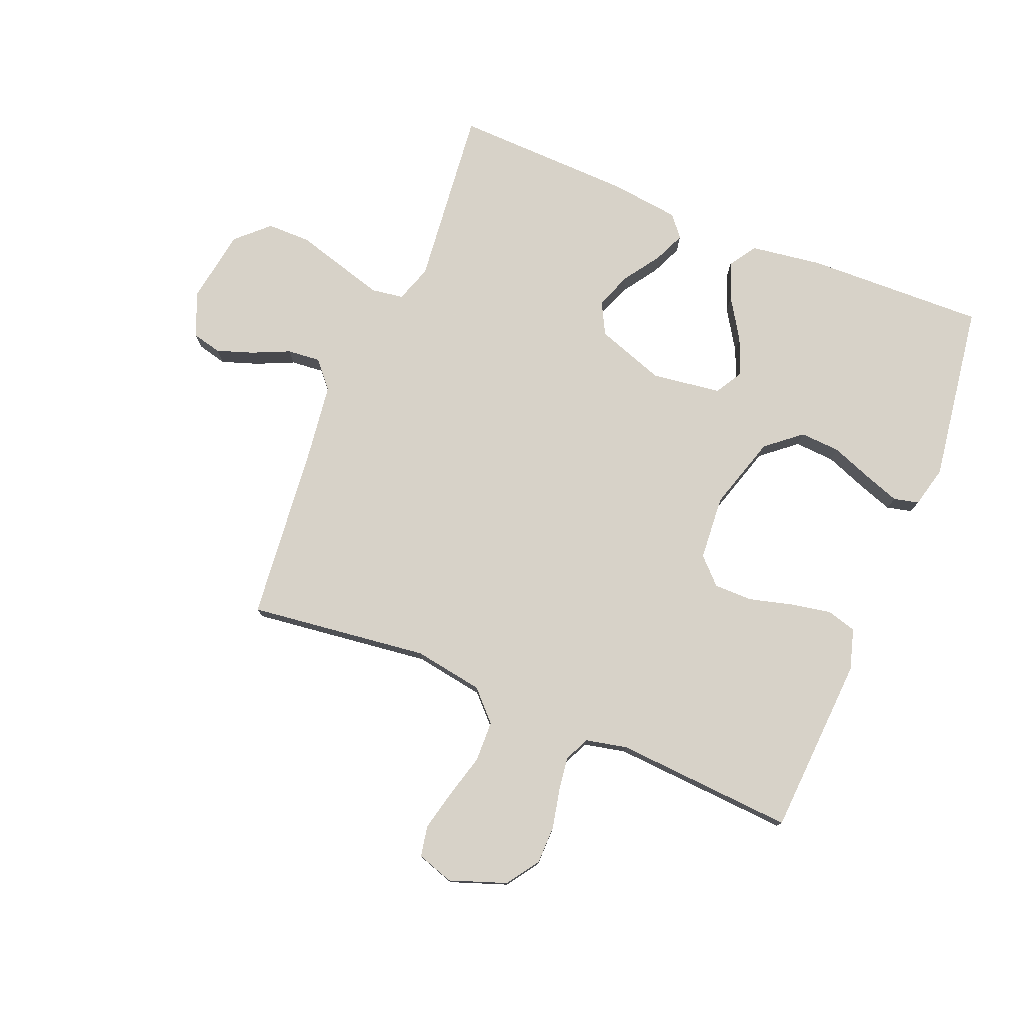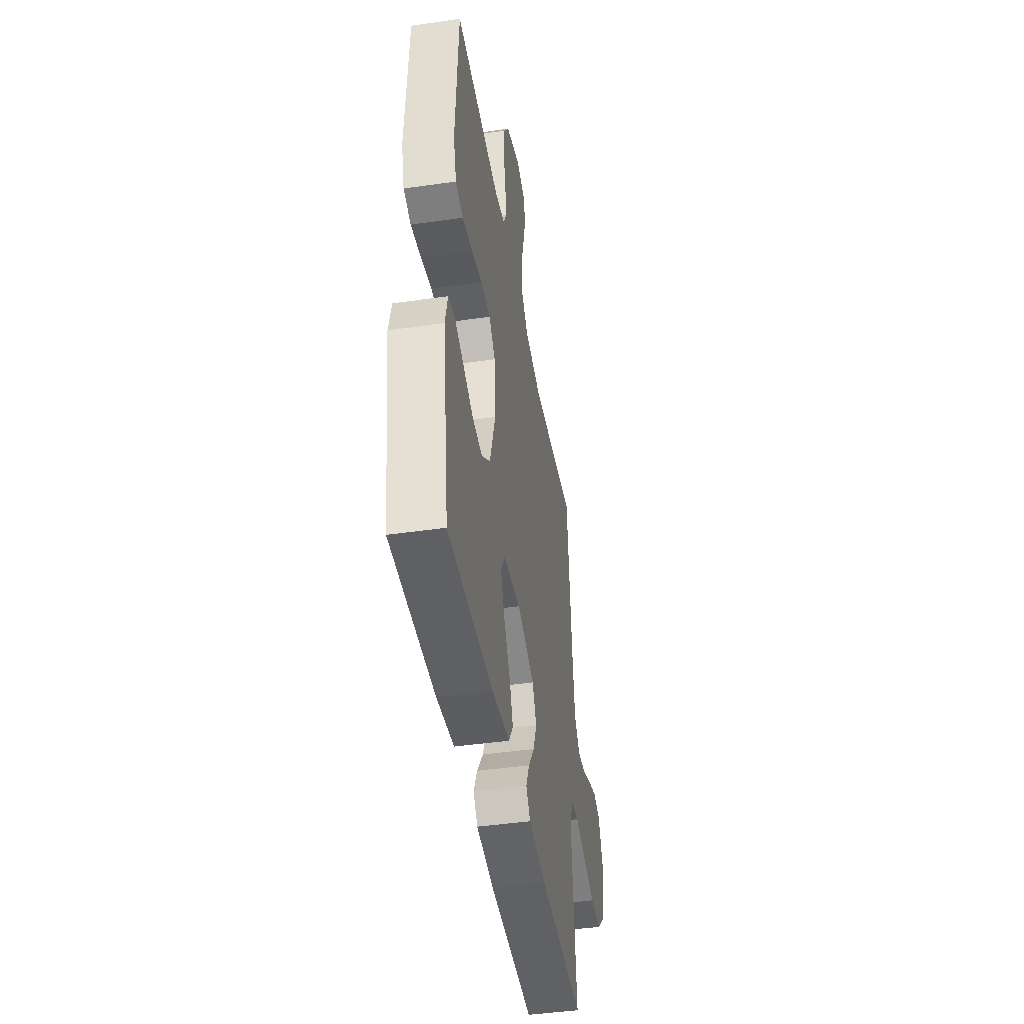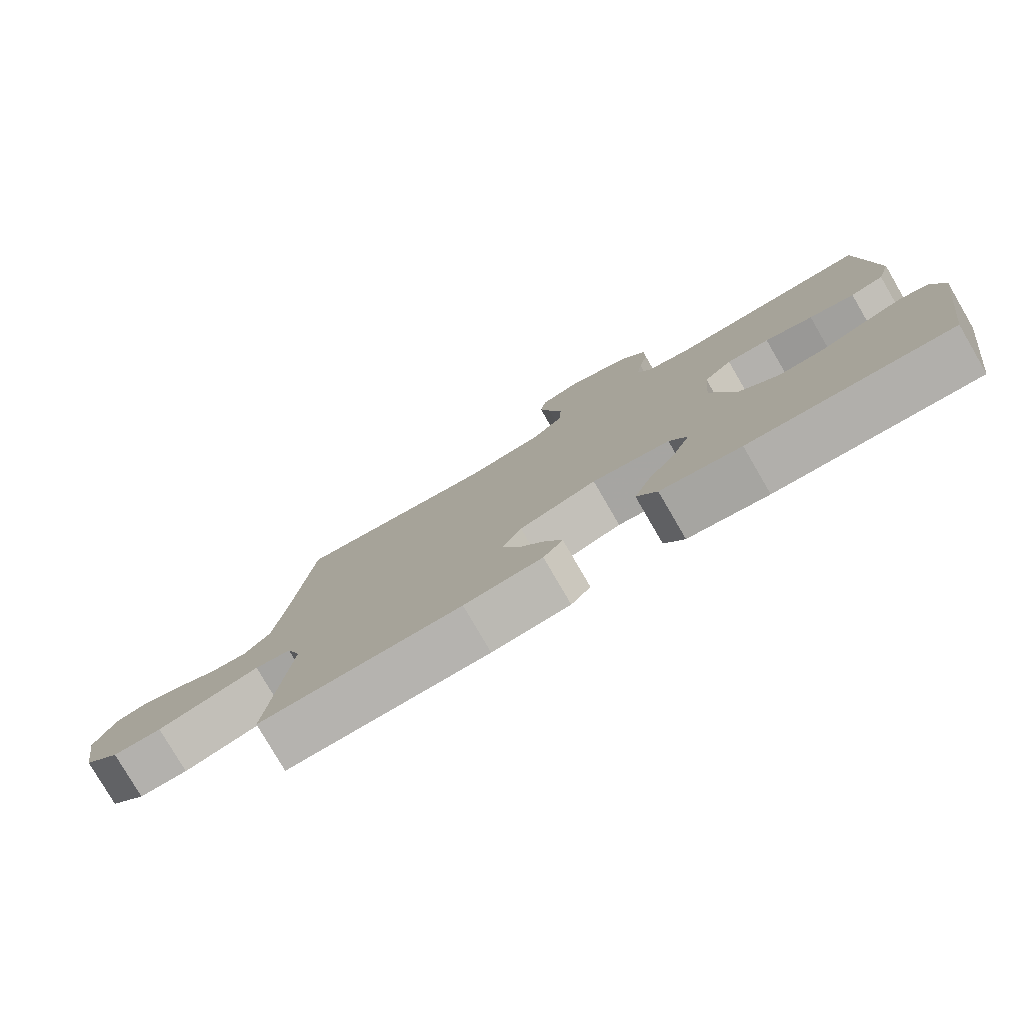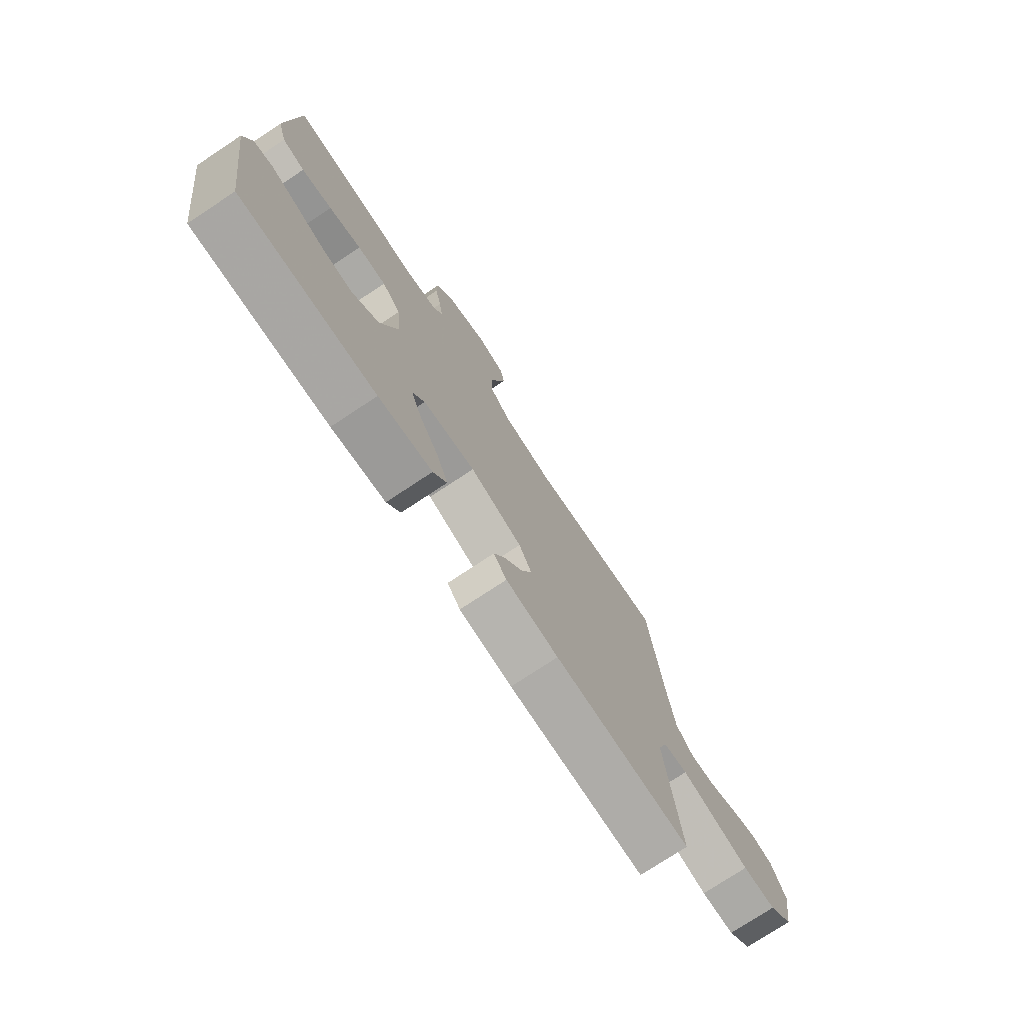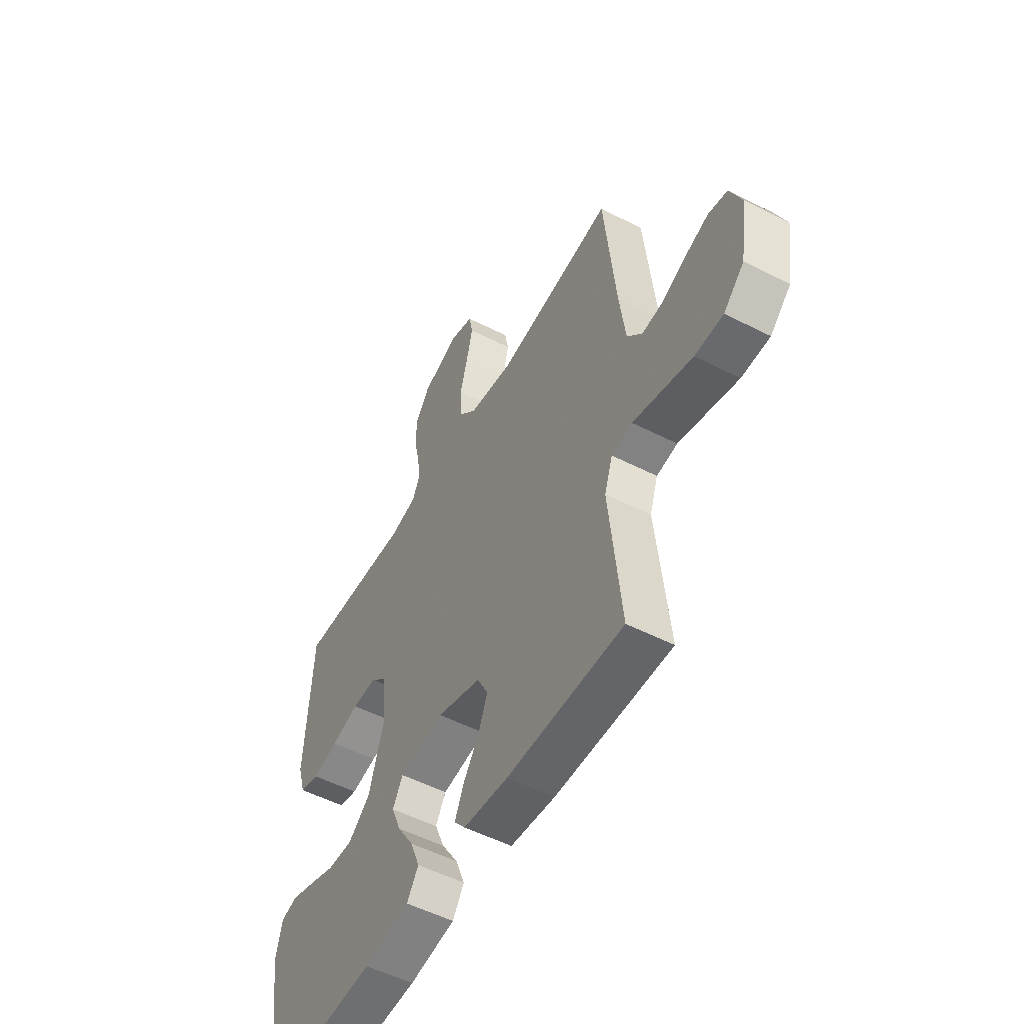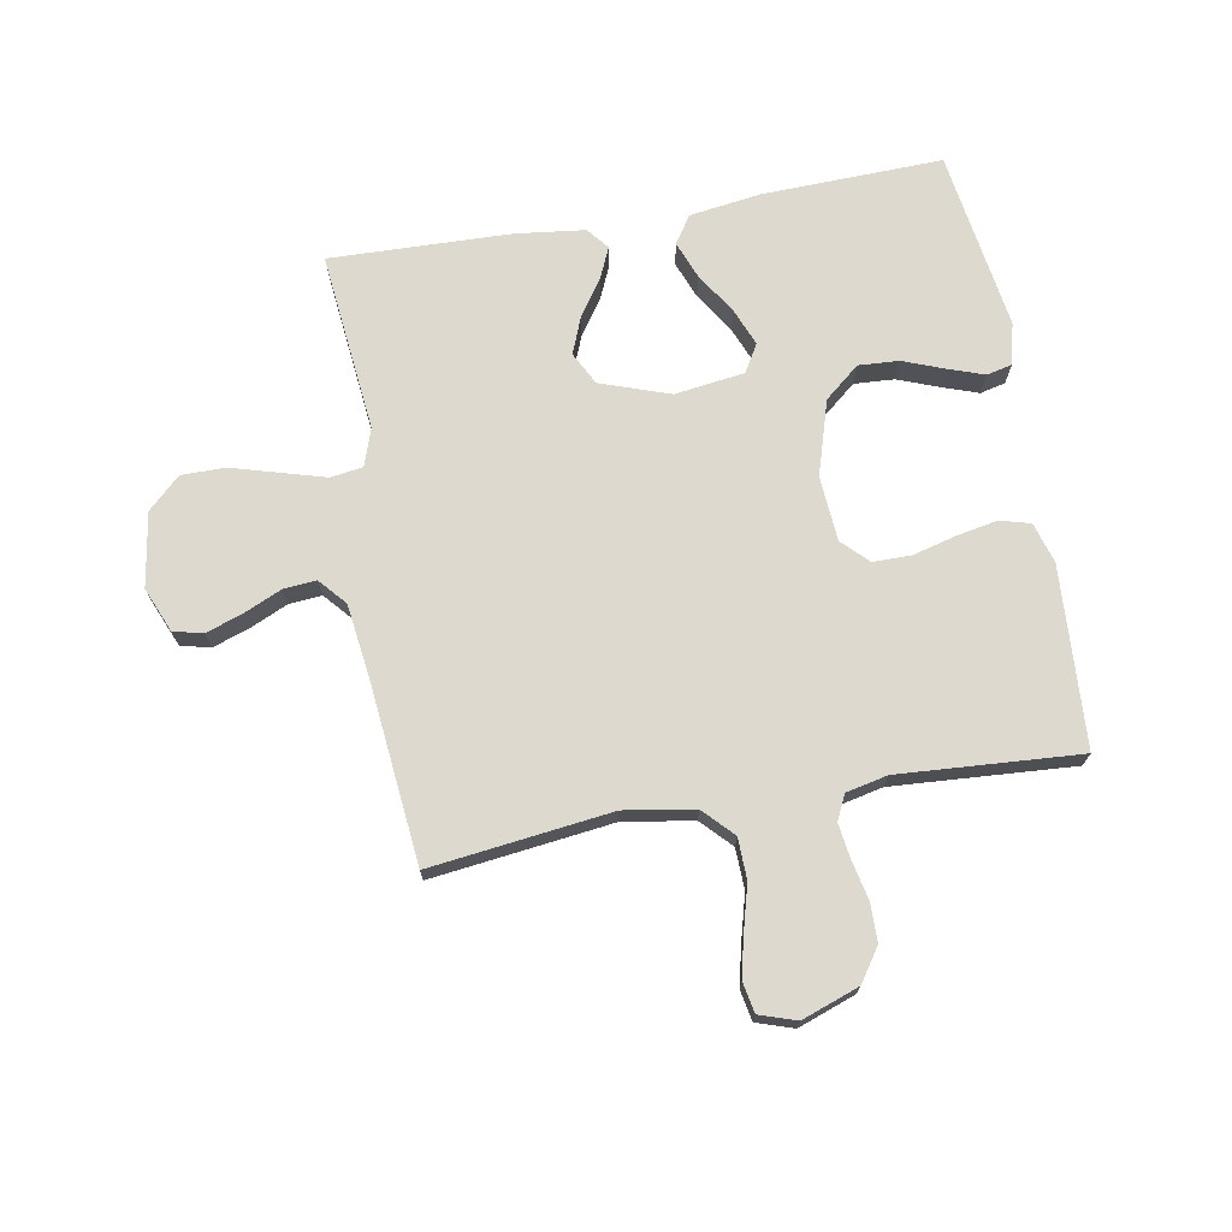
<metadata>
{"format":"obj","ext":"obj","renderer":"f3d","projection":"perspective","resolution":1024,"background":"white","views":[{"elev":77.3,"azim":22.2,"up":"+Y"},{"elev":-44.3,"azim":99.6,"up":"+Z"},{"elev":-79.2,"azim":30.2,"up":"+Z"},{"elev":-75.7,"azim":123.5,"up":"+Z"},{"elev":-53.0,"azim":-118.7,"up":"+Z"},{"elev":71.4,"azim":-10.1,"up":"+Y"}]}
</metadata>
<code>
v 0.5 0.07 -0.5
v 0.2 0.07 -0.491
v 0.081 0.07 -0.474
v 0.051 0.07 -0.428
v 0.075 0.07 -0.366
v 0.118 0.07 -0.298
v 0.143 0.07 -0.236
v 0.116 0.07 -0.19
v 0 0.07 -0.174
v -0.115 0.07 -0.214
v -0.143 0.07 -0.268
v -0.119 0.07 -0.329
v -0.078 0.07 -0.389
v -0.055 0.07 -0.441
v -0.084 0.07 -0.477
v -0.2 0.07 -0.491
v -0.5 0.07 -0.5
v -0.469 0.07 -0.2
v -0.49 0.07 -0.138
v -0.544 0.07 -0.13
v -0.617 0.07 -0.151
v -0.697 0.07 -0.174
v -0.77 0.07 -0.174
v -0.823 0.07 -0.124
v -0.843 0.07 0
v -0.812 0.07 0.074
v -0.763 0.07 0.086
v -0.702 0.07 0.065
v -0.64 0.07 0.037
v -0.585 0.07 0.032
v -0.546 0.07 0.077
v -0.53 0.07 0.2
v -0.5 0.07 0.5
v -0.2 0.07 0.463
v -0.084 0.07 0.482
v -0.037 0.07 0.531
v -0.035 0.07 0.599
v -0.055 0.07 0.672
v -0.071 0.07 0.74
v -0.061 0.07 0.791
v 0 0.07 0.811
v 0.095 0.07 0.777
v 0.132 0.07 0.723
v 0.133 0.07 0.659
v 0.119 0.07 0.594
v 0.111 0.07 0.537
v 0.131 0.07 0.495
v 0.2 0.07 0.48
v 0.5 0.07 0.5
v 0.518 0.07 0.2
v 0.498 0.07 0.132
v 0.448 0.07 0.118
v 0.38 0.07 0.131
v 0.308 0.07 0.15
v 0.244 0.07 0.15
v 0.202 0.07 0.108
v 0.194 0.07 0
v 0.232 0.07 -0.124
v 0.29 0.07 -0.172
v 0.357 0.07 -0.168
v 0.425 0.07 -0.142
v 0.485 0.07 -0.121
v 0.527 0.07 -0.131
v 0.544 0.07 -0.2
v 0.5 0 -0.5
v 0.2 0 -0.491
v 0.081 0 -0.474
v 0.051 0 -0.428
v 0.075 0 -0.366
v 0.118 0 -0.298
v 0.143 0 -0.236
v 0.116 0 -0.19
v 0 0 -0.174
v -0.115 0 -0.214
v -0.143 0 -0.268
v -0.119 0 -0.329
v -0.078 0 -0.389
v -0.055 0 -0.441
v -0.084 0 -0.477
v -0.2 0 -0.491
v -0.5 0 -0.5
v -0.469 0 -0.2
v -0.49 0 -0.138
v -0.544 0 -0.13
v -0.617 0 -0.151
v -0.697 0 -0.174
v -0.77 0 -0.174
v -0.823 0 -0.124
v -0.843 0 0
v -0.812 0 0.074
v -0.763 0 0.086
v -0.702 0 0.065
v -0.64 0 0.037
v -0.585 0 0.032
v -0.546 0 0.077
v -0.53 0 0.2
v -0.5 0 0.5
v -0.2 0 0.463
v -0.084 0 0.482
v -0.037 0 0.531
v -0.035 0 0.599
v -0.055 0 0.672
v -0.071 0 0.74
v -0.061 0 0.791
v 0 0 0.811
v 0.095 0 0.777
v 0.132 0 0.723
v 0.133 0 0.659
v 0.119 0 0.594
v 0.111 0 0.537
v 0.131 0 0.495
v 0.2 0 0.48
v 0.5 0 0.5
v 0.518 0 0.2
v 0.498 0 0.132
v 0.448 0 0.118
v 0.38 0 0.131
v 0.308 0 0.15
v 0.244 0 0.15
v 0.202 0 0.108
v 0.194 0 0
v 0.232 0 -0.124
v 0.29 0 -0.172
v 0.357 0 -0.168
v 0.425 0 -0.142
v 0.485 0 -0.121
v 0.527 0 -0.131
v 0.544 0 -0.2
f 60 61 62 63
f 60 63 64 1
f 51 52 53 54
f 49 50 51 54
f 48 49 54 55
f 47 48 55 56
f 42 43 44 45
f 42 45 46
f 41 42 46
f 40 41 46
f 37 38 39 40
f 37 40 46 47
f 32 33 34
f 31 32 34 35
f 30 31 35
f 26 27 28 29
f 24 25 26 29
f 24 29 30
f 23 24 30
f 20 21 22 23
f 20 23 30 35
f 15 16 17 18
f 15 18 19
f 12 13 14 15
f 11 12 15 19
f 10 11 19
f 9 10 19
f 3 4 5 6
f 3 6 7
f 2 3 7
f 59 60 1 2
f 58 59 2 7
f 57 58 7 8
f 56 57 8 9
f 36 37 47 56
f 20 35 36 56
f 9 19 20 56
f 127 126 125 124
f 65 128 127 124
f 118 117 116 115
f 118 115 114 113
f 119 118 113 112
f 120 119 112 111
f 109 108 107 106
f 110 109 106
f 110 106 105
f 110 105 104
f 104 103 102 101
f 111 110 104 101
f 98 97 96
f 99 98 96 95
f 99 95 94
f 93 92 91 90
f 93 90 89 88
f 94 93 88
f 94 88 87
f 87 86 85 84
f 99 94 87 84
f 82 81 80 79
f 83 82 79
f 79 78 77 76
f 83 79 76 75
f 83 75 74
f 83 74 73
f 70 69 68 67
f 71 70 67
f 71 67 66
f 66 65 124 123
f 71 66 123 122
f 72 71 122 121
f 73 72 121 120
f 120 111 101 100
f 120 100 99 84
f 120 84 83 73
f 1 65 66 2
f 2 66 67 3
f 3 67 68 4
f 4 68 69 5
f 5 69 70 6
f 6 70 71 7
f 7 71 72 8
f 8 72 73 9
f 9 73 74 10
f 10 74 75 11
f 11 75 76 12
f 12 76 77 13
f 13 77 78 14
f 14 78 79 15
f 15 79 80 16
f 16 80 81 17
f 17 81 82 18
f 18 82 83 19
f 19 83 84 20
f 20 84 85 21
f 21 85 86 22
f 22 86 87 23
f 23 87 88 24
f 24 88 89 25
f 25 89 90 26
f 26 90 91 27
f 27 91 92 28
f 28 92 93 29
f 29 93 94 30
f 30 94 95 31
f 31 95 96 32
f 32 96 97 33
f 33 97 98 34
f 34 98 99 35
f 35 99 100 36
f 36 100 101 37
f 37 101 102 38
f 38 102 103 39
f 39 103 104 40
f 40 104 105 41
f 41 105 106 42
f 42 106 107 43
f 43 107 108 44
f 44 108 109 45
f 45 109 110 46
f 46 110 111 47
f 47 111 112 48
f 48 112 113 49
f 49 113 114 50
f 50 114 115 51
f 51 115 116 52
f 52 116 117 53
f 53 117 118 54
f 54 118 119 55
f 55 119 120 56
f 56 120 121 57
f 57 121 122 58
f 58 122 123 59
f 59 123 124 60
f 60 124 125 61
f 61 125 126 62
f 62 126 127 63
f 63 127 128 64
f 64 128 65 1

</code>
